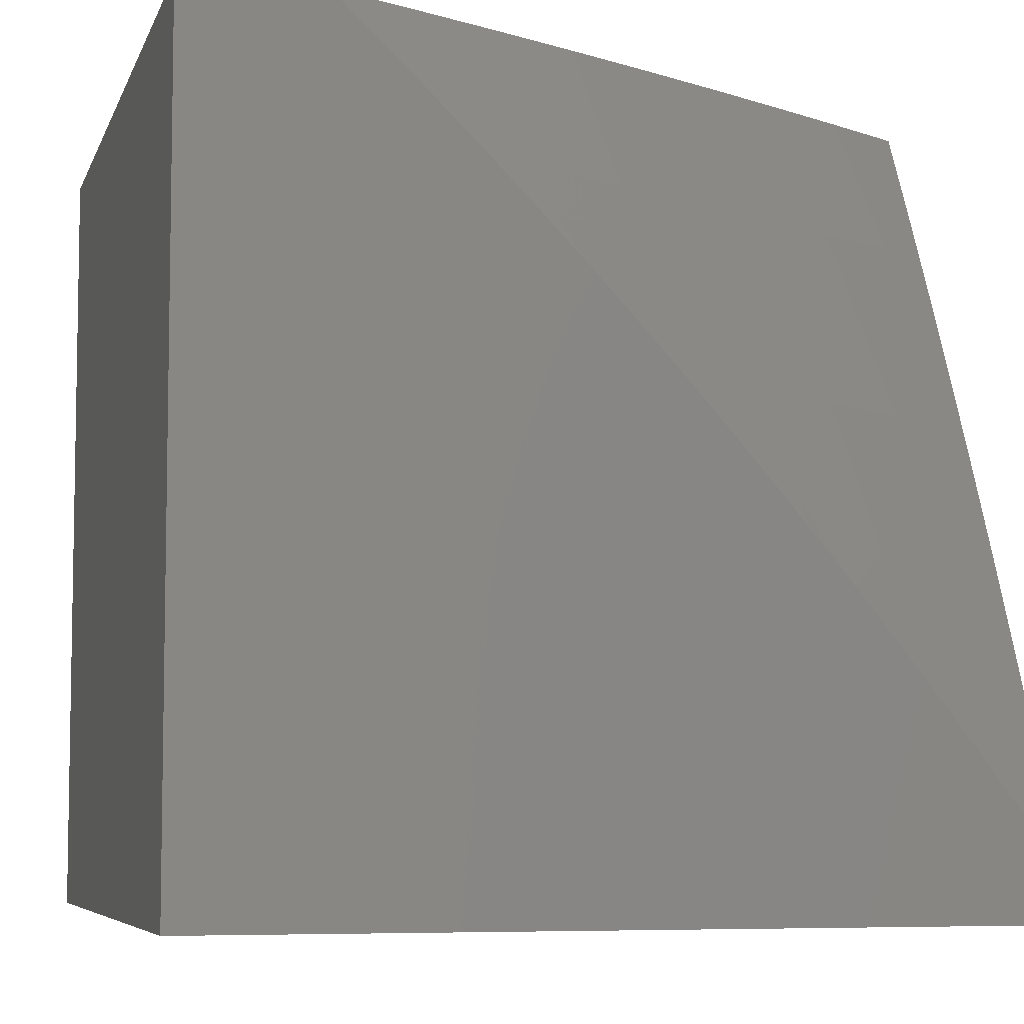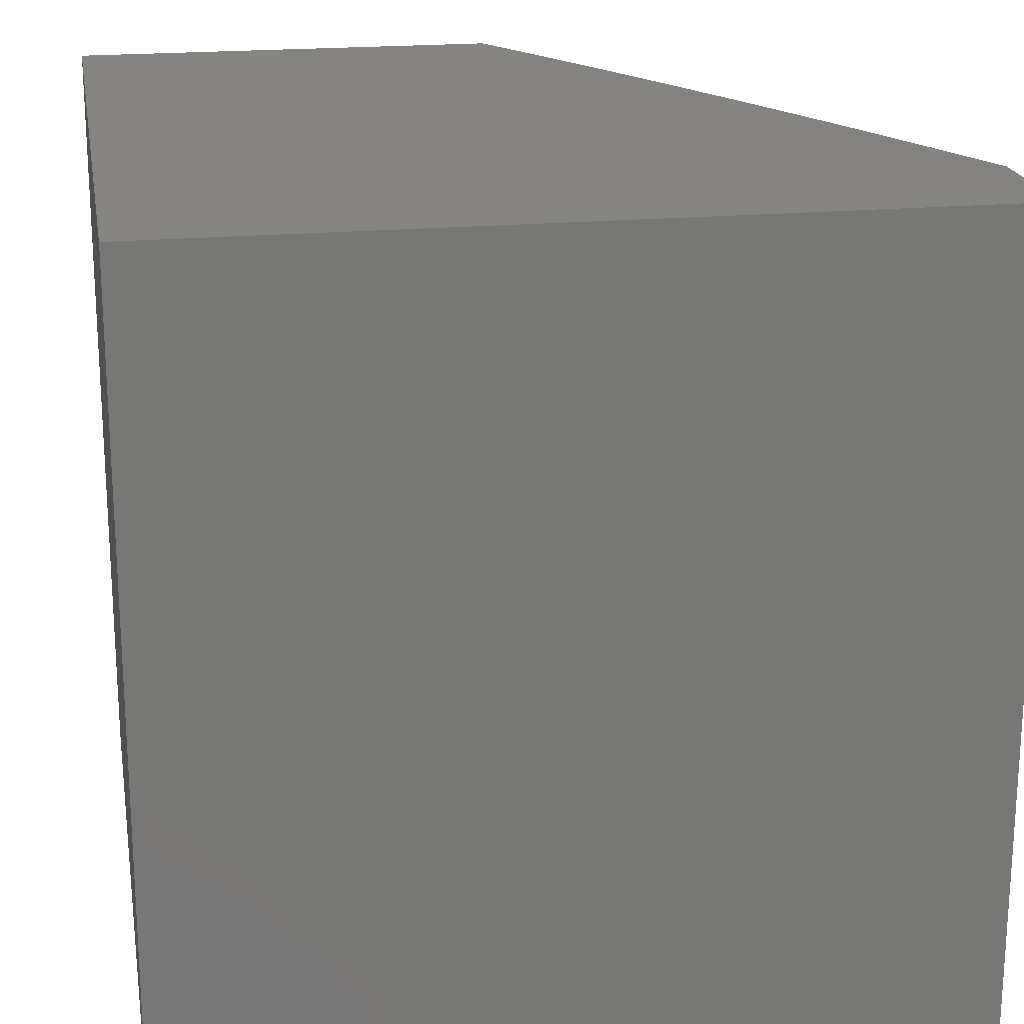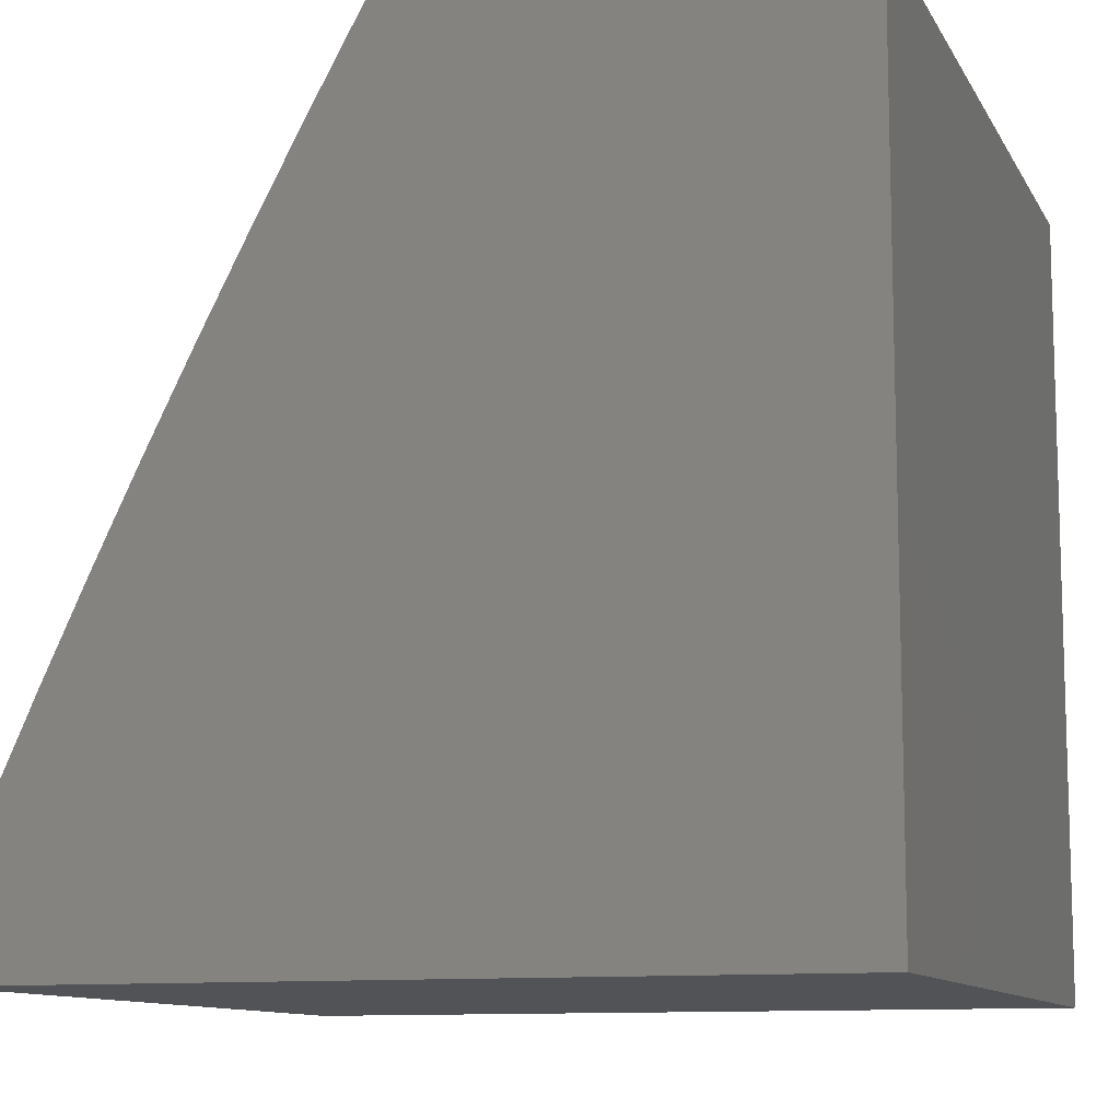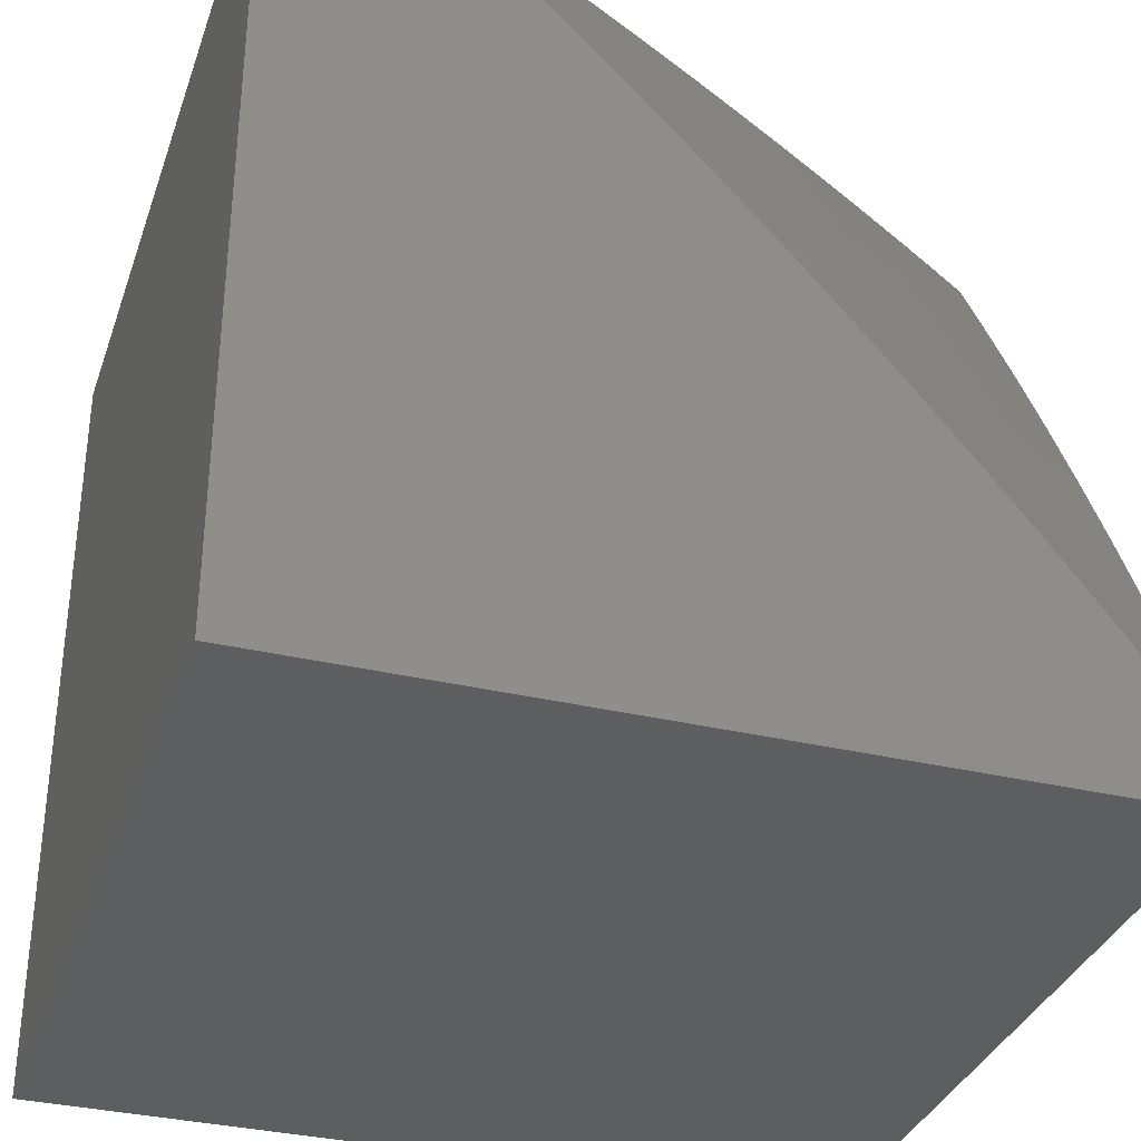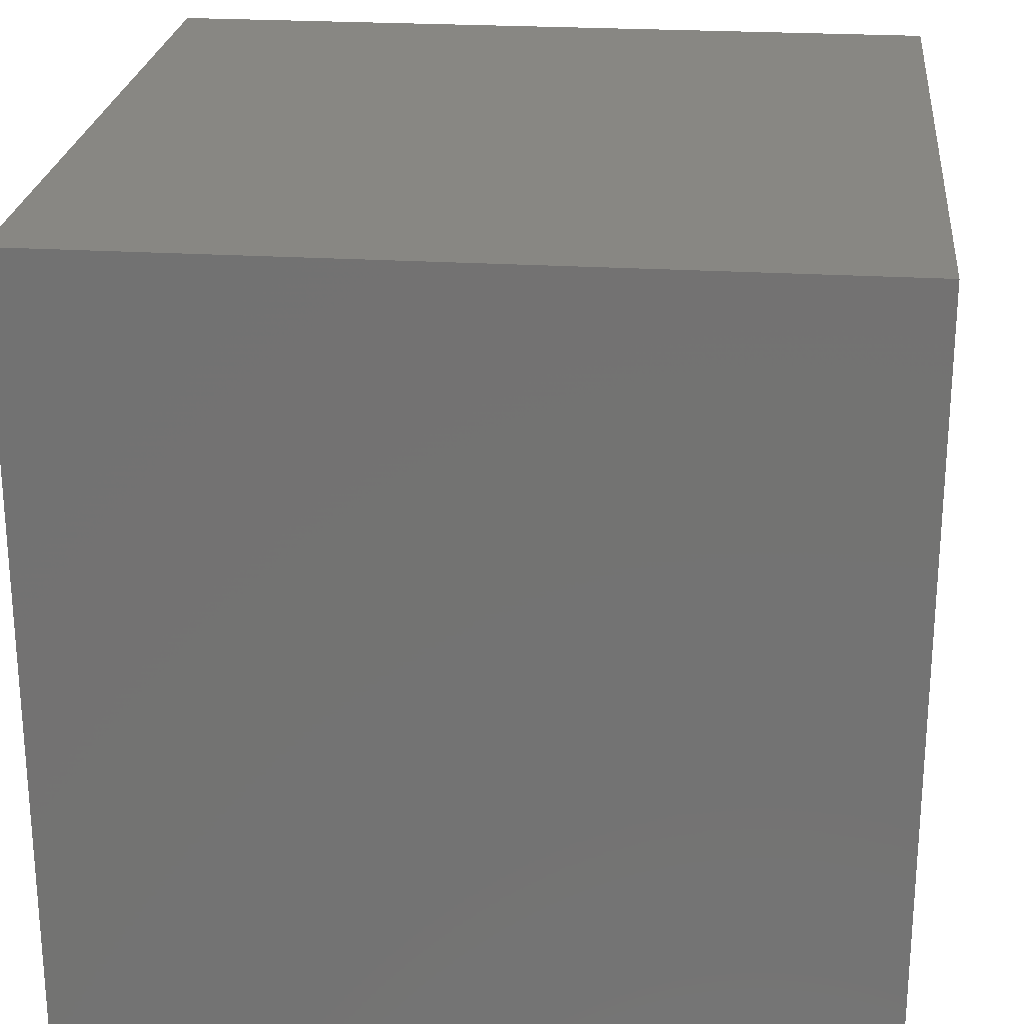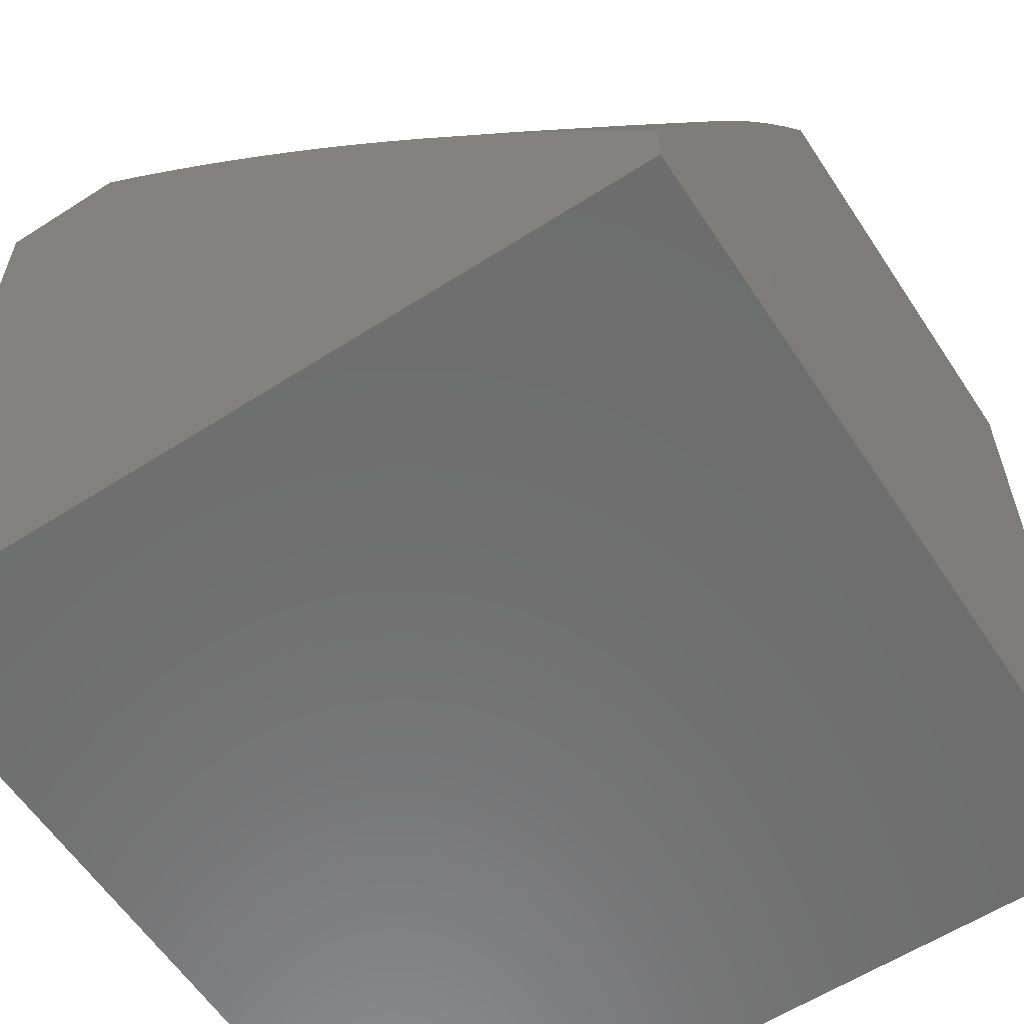
<metadata>
{"format":"stl","ext":"stl","renderer":"f3d","projection":"perspective","resolution":1024,"background":"white","views":[{"elev":-6.4,"azim":-104.8,"up":"+Z"},{"elev":20.4,"azim":170.4,"up":"+Z"},{"elev":-10.7,"azim":18.5,"up":"+Z"},{"elev":-34.2,"azim":-107.8,"up":"+Z"},{"elev":24.1,"azim":-174.2,"up":"+Y"},{"elev":-59.7,"azim":-56.7,"up":"+Z"}]}
</metadata>
<code>
# stl→obj: 94 verts, 184 faces
v -8.606 -5 4.885
v -8.544 -5 5
v -8.629 -4.912 4.942
v -8.605 -4.898 5
v -8.666 -4.796 5
v -8.69 -4.808 4.942
v -8.724 -4.692 5
v -8.749 -4.704 4.942
v -8.782 -4.588 5
v -8.807 -4.599 4.942
v -8.839 -4.484 5
v -8.864 -4.494 4.942
v -8.894 -4.378 5
v -8.919 -4.389 4.942
v -8.947 -4.272 5
v -8.972 -4.284 4.942
v -9 -4.223 4.946
v -9 -4.28 4.892
v -9 -4.166 5
v -8.996 -4.295 4.884
v -9 -4.336 4.836
v -8.943 -4.401 4.884
v -8.966 -4.413 4.825
v -8.887 -4.507 4.884
v -8.911 -4.518 4.825
v -8.831 -4.612 4.884
v -8.854 -4.624 4.825
v -8.773 -4.716 4.884
v -8.796 -4.729 4.825
v -8.713 -4.821 4.884
v -8.736 -4.833 4.825
v -8.652 -4.925 4.884
v -8.675 -4.938 4.825
v -8.667 -5 4.769
v -8.698 -4.951 4.767
v -8.72 -4.964 4.708
v -8.782 -4.858 4.708
v -8.804 -4.871 4.65
v -8.864 -4.765 4.65
v -8.886 -4.777 4.591
v -8.945 -4.671 4.591
v -8.967 -4.683 4.532
v -9 -4.605 4.55
v -9 -4.657 4.491
v -9 -4.391 4.78
v -8.99 -4.424 4.767
v -8.934 -4.53 4.767
v -8.877 -4.636 4.767
v -8.819 -4.741 4.767
v -8.759 -4.846 4.767
v -9 -4.446 4.724
v -8.957 -4.542 4.708
v -9 -4.5 4.667
v -8.98 -4.553 4.65
v -9 -4.553 4.609
v -8.988 -4.694 4.474
v -9 -4.709 4.431
v -9 -4.759 4.371
v -9 -4.809 4.31
v -8.971 -4.823 4.356
v -8.95 -4.812 4.415
v -8.929 -4.8 4.474
v -8.869 -4.906 4.474
v -8.847 -4.895 4.532
v -8.784 -5 4.536
v -8.826 -4.883 4.591
v -8.764 -4.988 4.591
v -8.742 -4.976 4.65
v -8.726 -5 4.653
v -8.992 -4.834 4.297
v -9 -4.858 4.248
v -8.931 -4.941 4.297
v -8.951 -4.952 4.238
v -8.895 -5 4.299
v -8.948 -5 4.18
v -8.971 -4.963 4.178
v -8.99 -4.974 4.119
v -9 -4.953 4.123
v -9 -5 4.06
v -9 -4.906 4.186
v -8.91 -4.929 4.356
v -8.84 -5 4.418
v -8.89 -4.918 4.415
v -8.842 -4.753 4.708
v -8.9 -4.648 4.708
v -8.908 -4.789 4.532
v -8.923 -4.66 4.65
v -9 -5 4
v -9 -4 4
v -9 -4 5
v -8 -4 5
v -8 -5 5
v -8 -5 4
v -8 -4 4
f 1 2 3
f 3 2 4
f 3 4 5
f 3 5 6
f 6 5 7
f 6 7 8
f 8 7 9
f 8 9 10
f 10 9 11
f 10 11 12
f 12 11 13
f 12 13 14
f 14 13 15
f 14 15 16
f 16 15 17
f 16 17 18
f 15 19 17
f 16 18 20
f 20 18 21
f 20 21 22
f 22 21 23
f 22 23 24
f 24 23 25
f 24 25 26
f 26 25 27
f 26 27 28
f 28 27 29
f 28 29 30
f 30 29 31
f 30 31 32
f 32 31 33
f 32 33 1
f 1 33 34
f 34 33 35
f 34 35 36
f 36 35 37
f 36 37 38
f 38 37 39
f 38 39 40
f 40 39 41
f 40 41 42
f 42 41 43
f 42 43 44
f 21 45 23
f 23 45 46
f 23 46 25
f 25 46 47
f 25 47 27
f 27 47 48
f 27 48 29
f 29 48 49
f 29 49 31
f 31 49 50
f 31 50 33
f 33 50 35
f 45 51 46
f 46 51 47
f 47 51 52
f 52 51 53
f 52 53 54
f 54 53 55
f 54 55 43
f 42 44 56
f 56 44 57
f 56 57 58
f 59 60 58
f 58 60 61
f 58 61 62
f 62 61 63
f 62 63 64
f 64 63 65
f 64 65 66
f 66 65 67
f 66 67 68
f 68 67 69
f 68 69 36
f 36 69 34
f 60 59 70
f 70 59 71
f 70 71 72
f 72 71 73
f 72 73 74
f 74 73 75
f 75 73 76
f 75 76 77
f 77 76 78
f 77 78 79
f 71 80 73
f 73 80 76
f 80 78 76
f 79 75 77
f 72 74 81
f 81 74 82
f 81 82 83
f 83 82 63
f 83 63 61
f 82 65 63
f 65 69 67
f 32 1 3
f 30 32 3
f 37 35 50
f 66 68 38
f 38 68 36
f 28 30 6
f 6 30 3
f 37 50 84
f 84 50 49
f 84 49 85
f 85 49 48
f 85 48 52
f 52 48 47
f 38 40 66
f 66 40 86
f 66 86 64
f 64 86 62
f 70 72 81
f 61 60 83
f 83 60 81
f 60 70 81
f 26 28 8
f 8 28 6
f 37 84 39
f 39 84 87
f 39 87 41
f 41 87 43
f 87 84 85
f 40 42 86
f 86 42 56
f 86 56 62
f 62 56 58
f 24 26 10
f 10 26 8
f 52 54 85
f 85 54 87
f 54 43 87
f 22 24 12
f 12 24 10
f 12 14 22
f 22 14 16
f 22 16 20
f 79 78 88
f 88 78 80
f 88 80 89
f 89 80 71
f 89 71 59
f 59 58 89
f 89 58 57
f 89 57 44
f 44 43 89
f 89 43 55
f 89 55 53
f 53 51 89
f 89 51 45
f 89 45 21
f 89 21 90
f 90 21 18
f 90 18 17
f 17 19 90
f 19 15 90
f 90 15 91
f 91 15 13
f 91 13 11
f 11 9 91
f 91 9 7
f 91 7 5
f 91 5 92
f 92 5 4
f 92 4 2
f 93 88 94
f 94 88 89
f 2 1 92
f 92 1 34
f 92 34 93
f 93 34 69
f 93 69 65
f 65 82 93
f 93 82 74
f 93 74 75
f 79 88 75
f 75 88 93
f 91 94 90
f 90 94 89
f 92 93 91
f 91 93 94

</code>
